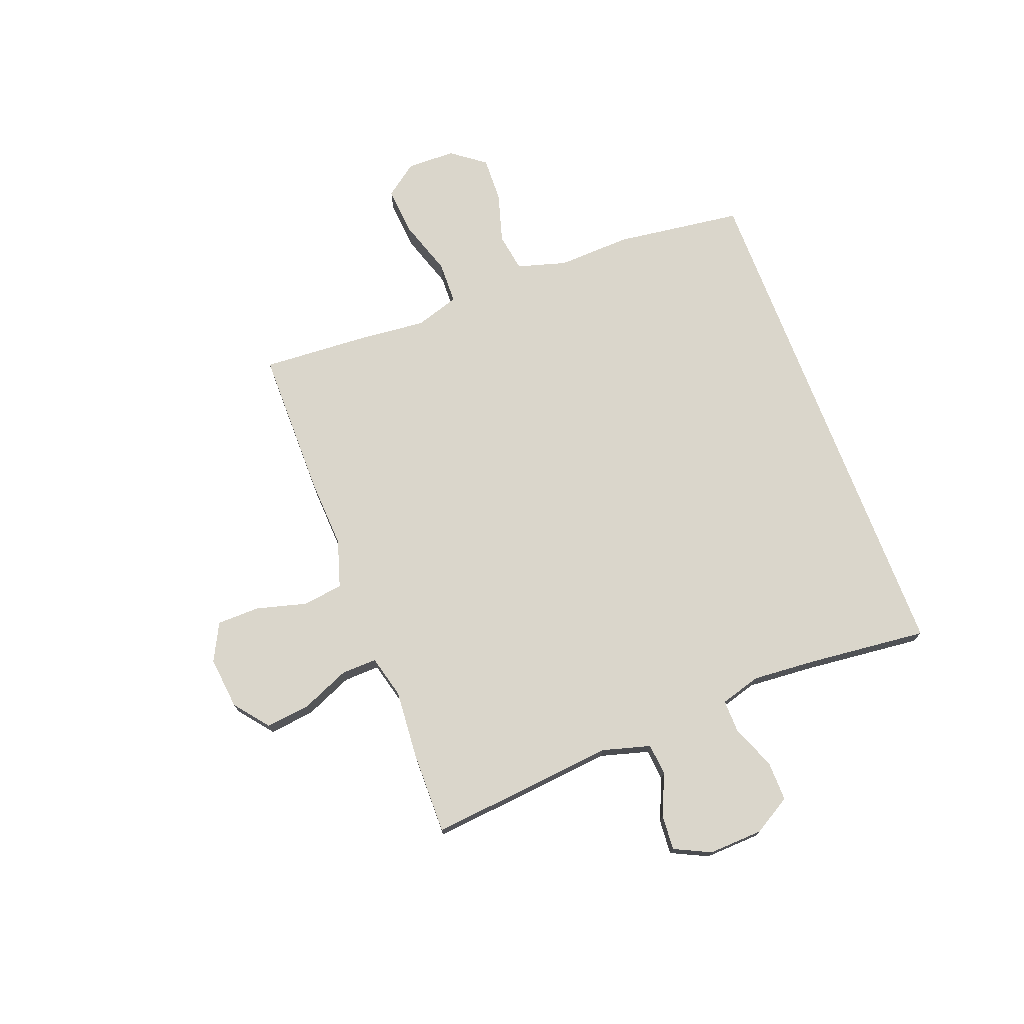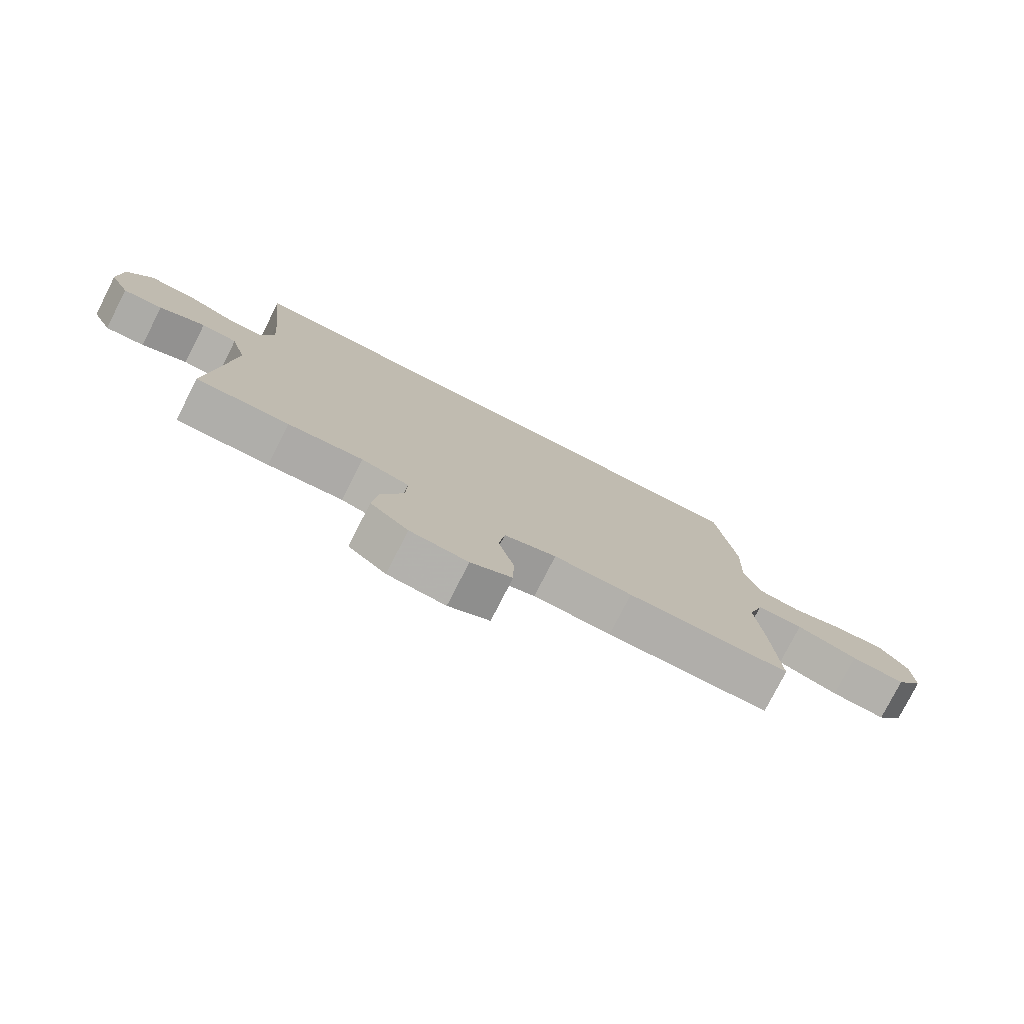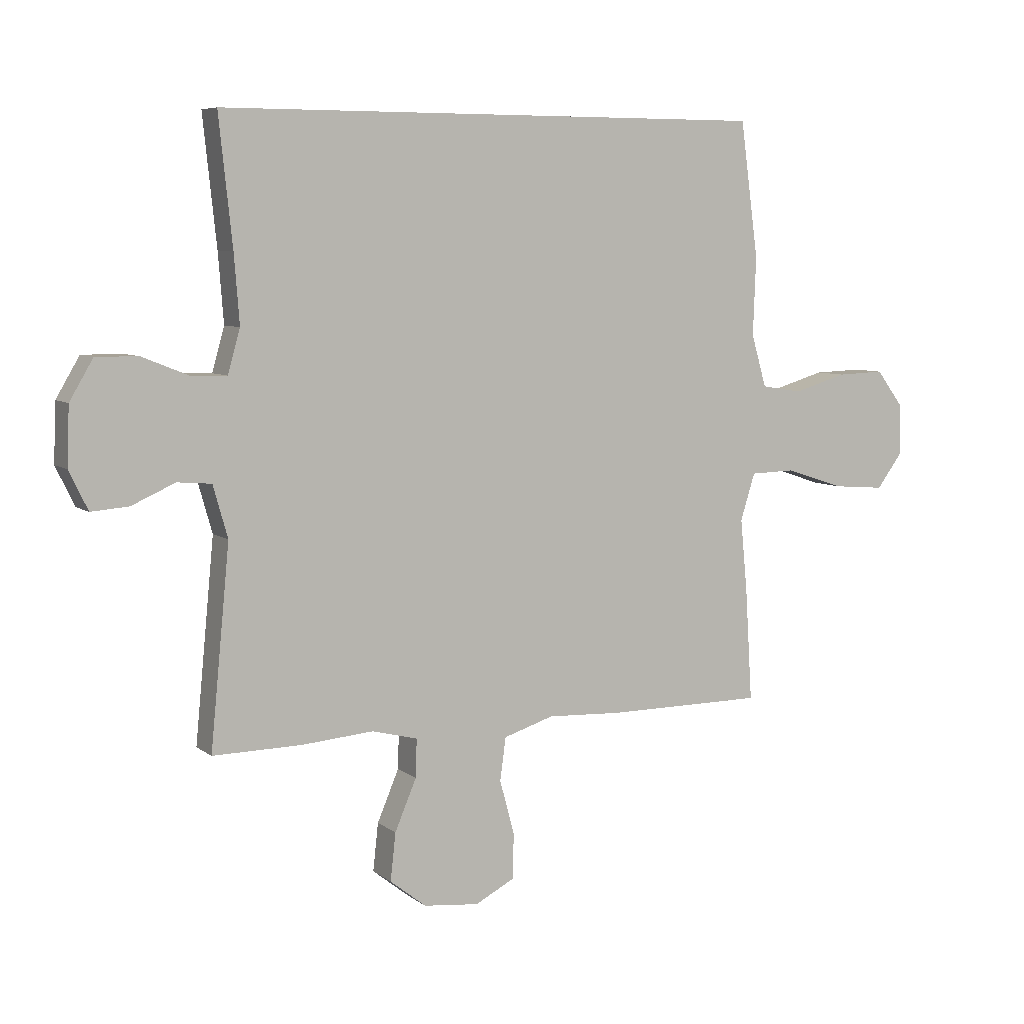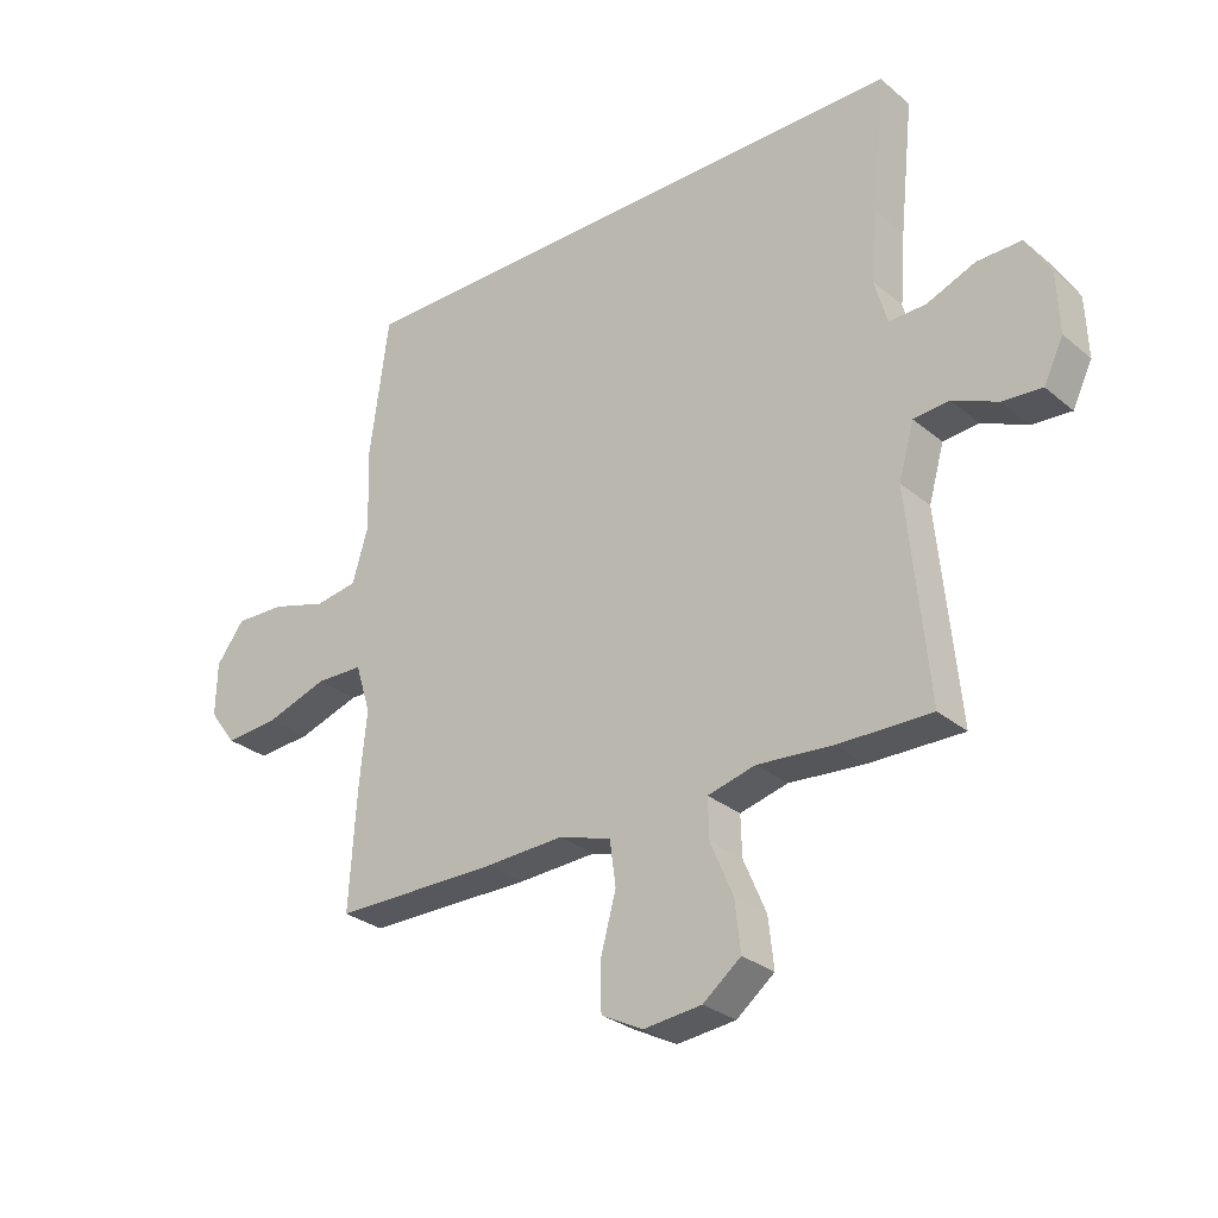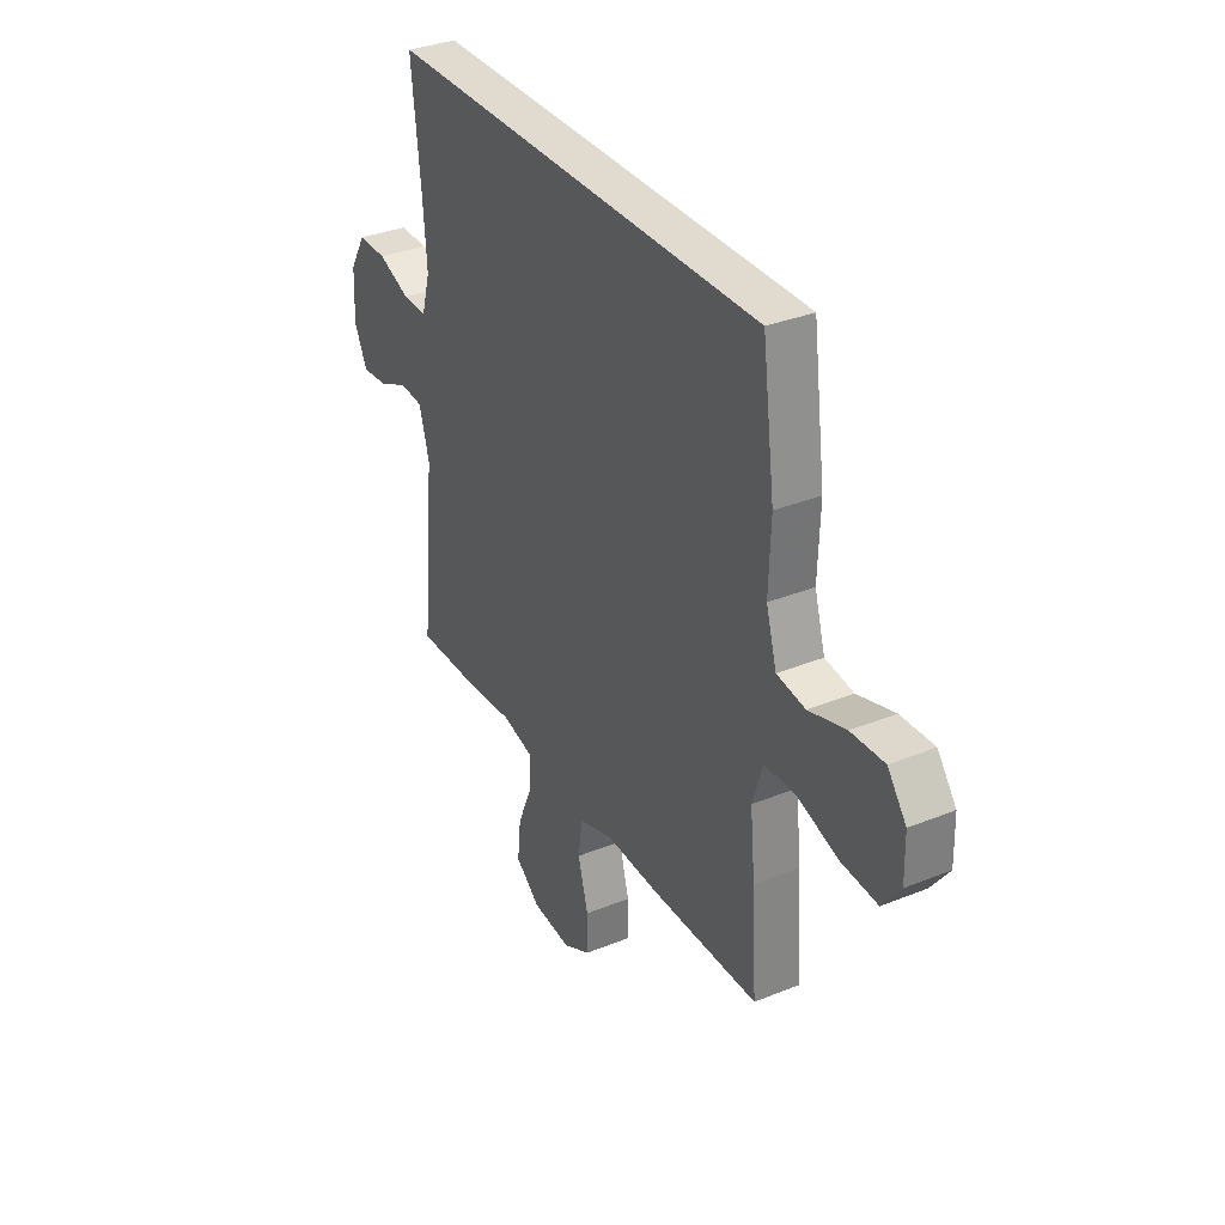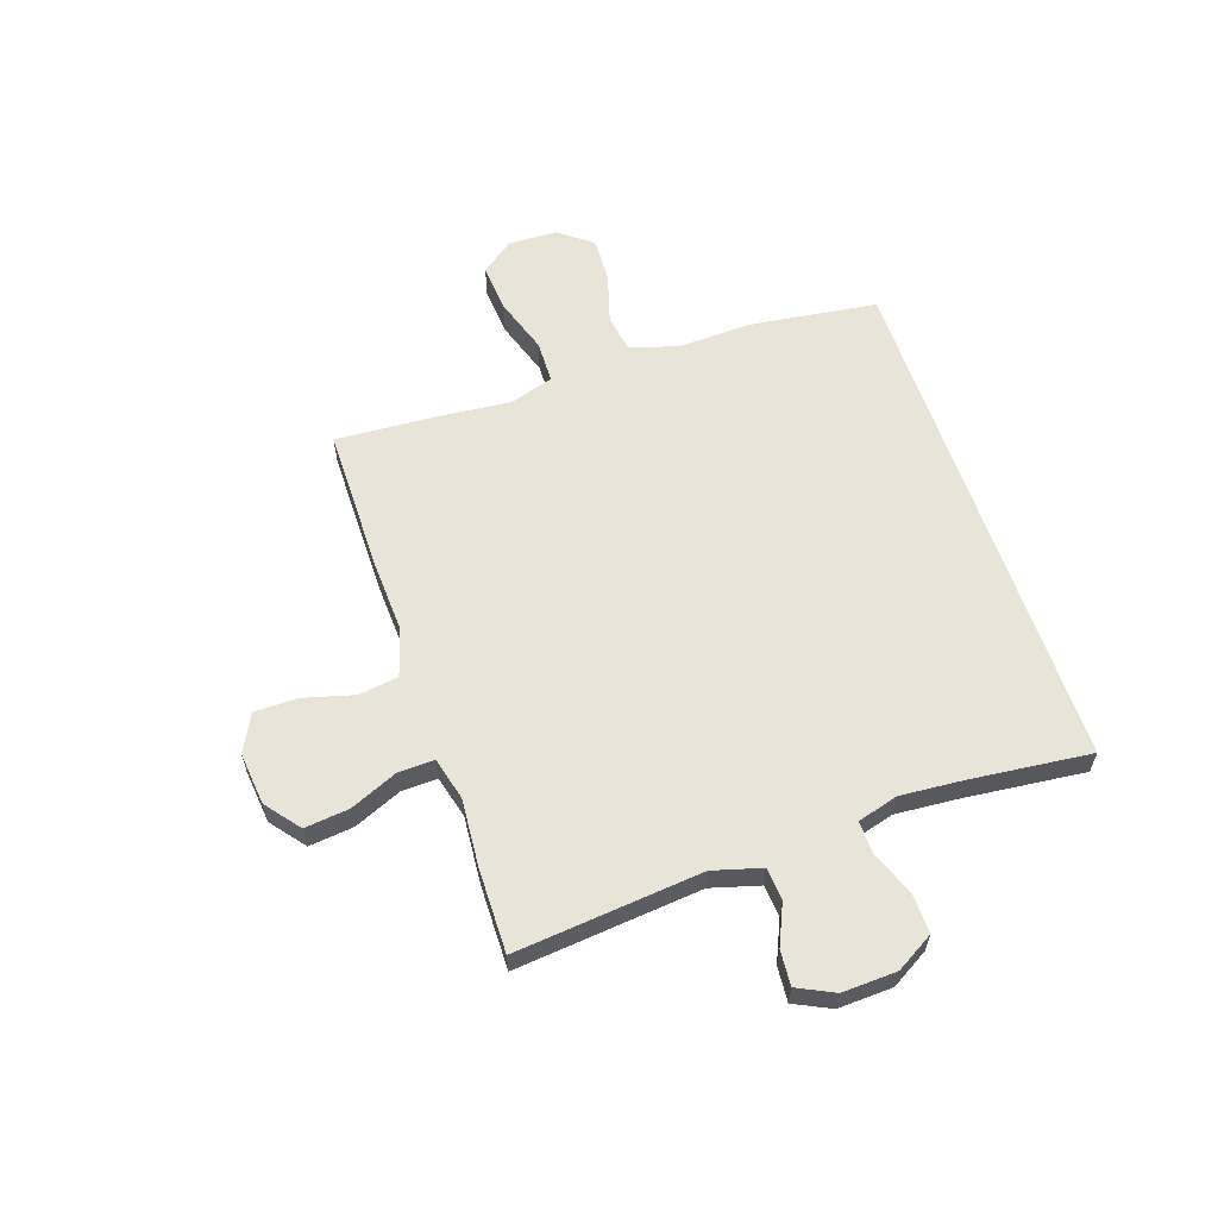
<metadata>
{"format":"obj","ext":"obj","renderer":"f3d","projection":"perspective","resolution":1024,"background":"white","views":[{"elev":73.9,"azim":-110.9,"up":"+Y"},{"elev":-77.8,"azim":-27.0,"up":"+Z"},{"elev":6.8,"azim":-27.3,"up":"+Z"},{"elev":-29.0,"azim":-140.6,"up":"+Z"},{"elev":33.5,"azim":61.0,"up":"+Z"},{"elev":60.3,"azim":-108.7,"up":"+Y"}]}
</metadata>
<code>
v -0.5 0.07 -0.5
v -0.467 0.07 -0.161
v -0.492 0.07 -0.073
v -0.55 0.07 -0.068
v -0.624 0.07 -0.101
v -0.688 0.07 -0.106
v -0.72 0.07 -0.04
v -0.716 0.07 0.059
v -0.676 0.07 0.127
v -0.604 0.07 0.126
v -0.524 0.07 0.094
v -0.464 0.07 0.093
v -0.443 0.07 0.167
v -0.452 0.07 0.283
v -0.475 0.07 0.5
v 0.469 0.07 0.5
v 0.5 0.07 0.269
v 0.495 0.07 0.136
v 0.521 0.07 0.047
v 0.591 0.07 0.036
v 0.682 0.07 0.063
v 0.764 0.07 0.066
v 0.81 0.07 0.005
v 0.812 0.07 -0.083
v 0.768 0.07 -0.142
v 0.679 0.07 -0.135
v 0.578 0.07 -0.102
v 0.501 0.07 -0.104
v 0.476 0.07 -0.184
v 0.488 0.07 -0.307
v 0.5 0.07 -0.5
v 0.231 0.07 -0.501
v 0.102 0.07 -0.495
v 0.016 0.07 -0.522
v 0.006 0.07 -0.595
v 0.031 0.07 -0.687
v 0.03 0.07 -0.765
v -0.038 0.07 -0.8
v -0.133 0.07 -0.79
v -0.195 0.07 -0.741
v -0.186 0.07 -0.66
v -0.149 0.07 -0.573
v -0.147 0.07 -0.508
v -0.225 0.07 -0.488
v -0.348 0.07 -0.498
v -0.5 0 -0.5
v -0.467 0 -0.161
v -0.492 0 -0.073
v -0.55 0 -0.068
v -0.624 0 -0.101
v -0.688 0 -0.106
v -0.72 0 -0.04
v -0.716 0 0.059
v -0.676 0 0.127
v -0.604 0 0.126
v -0.524 0 0.094
v -0.464 0 0.093
v -0.443 0 0.167
v -0.452 0 0.283
v -0.475 0 0.5
v 0.469 0 0.5
v 0.5 0 0.269
v 0.495 0 0.136
v 0.521 0 0.047
v 0.591 0 0.036
v 0.682 0 0.063
v 0.764 0 0.066
v 0.81 0 0.005
v 0.812 0 -0.083
v 0.768 0 -0.142
v 0.679 0 -0.135
v 0.578 0 -0.102
v 0.501 0 -0.104
v 0.476 0 -0.184
v 0.488 0 -0.307
v 0.5 0 -0.5
v 0.231 0 -0.501
v 0.102 0 -0.495
v 0.016 0 -0.522
v 0.006 0 -0.595
v 0.031 0 -0.687
v 0.03 0 -0.765
v -0.038 0 -0.8
v -0.133 0 -0.79
v -0.195 0 -0.741
v -0.186 0 -0.66
v -0.149 0 -0.573
v -0.147 0 -0.508
v -0.225 0 -0.488
v -0.348 0 -0.498
f 44 45 1 2
f 43 44 2 3
f 39 40 41 42
f 39 42 43
f 38 39 43
f 35 36 37 38
f 34 35 38 43
f 33 34 43 3
f 29 30 31 32
f 28 29 32 33
f 24 25 26 27
f 24 27 28
f 23 24 28
f 20 21 22 23
f 20 23 28
f 19 20 28 33
f 15 16 17 18
f 14 15 18 19
f 13 14 19 33
f 8 9 10 11
f 8 11 12
f 7 8 12
f 4 5 6 7
f 3 4 7 12
f 3 12 13 33
f 47 46 90 89
f 48 47 89 88
f 87 86 85 84
f 88 87 84
f 88 84 83
f 83 82 81 80
f 88 83 80 79
f 48 88 79 78
f 77 76 75 74
f 78 77 74 73
f 72 71 70 69
f 73 72 69
f 73 69 68
f 68 67 66 65
f 73 68 65
f 78 73 65 64
f 63 62 61 60
f 64 63 60 59
f 78 64 59 58
f 56 55 54 53
f 57 56 53
f 57 53 52
f 52 51 50 49
f 57 52 49 48
f 78 58 57 48
f 1 46 47 2
f 2 47 48 3
f 3 48 49 4
f 4 49 50 5
f 5 50 51 6
f 6 51 52 7
f 7 52 53 8
f 8 53 54 9
f 9 54 55 10
f 10 55 56 11
f 11 56 57 12
f 12 57 58 13
f 13 58 59 14
f 14 59 60 15
f 15 60 61 16
f 16 61 62 17
f 17 62 63 18
f 18 63 64 19
f 19 64 65 20
f 20 65 66 21
f 21 66 67 22
f 22 67 68 23
f 23 68 69 24
f 24 69 70 25
f 25 70 71 26
f 26 71 72 27
f 27 72 73 28
f 28 73 74 29
f 29 74 75 30
f 30 75 76 31
f 31 76 77 32
f 32 77 78 33
f 33 78 79 34
f 34 79 80 35
f 35 80 81 36
f 36 81 82 37
f 37 82 83 38
f 38 83 84 39
f 39 84 85 40
f 40 85 86 41
f 41 86 87 42
f 42 87 88 43
f 43 88 89 44
f 44 89 90 45
f 45 90 46 1

</code>
